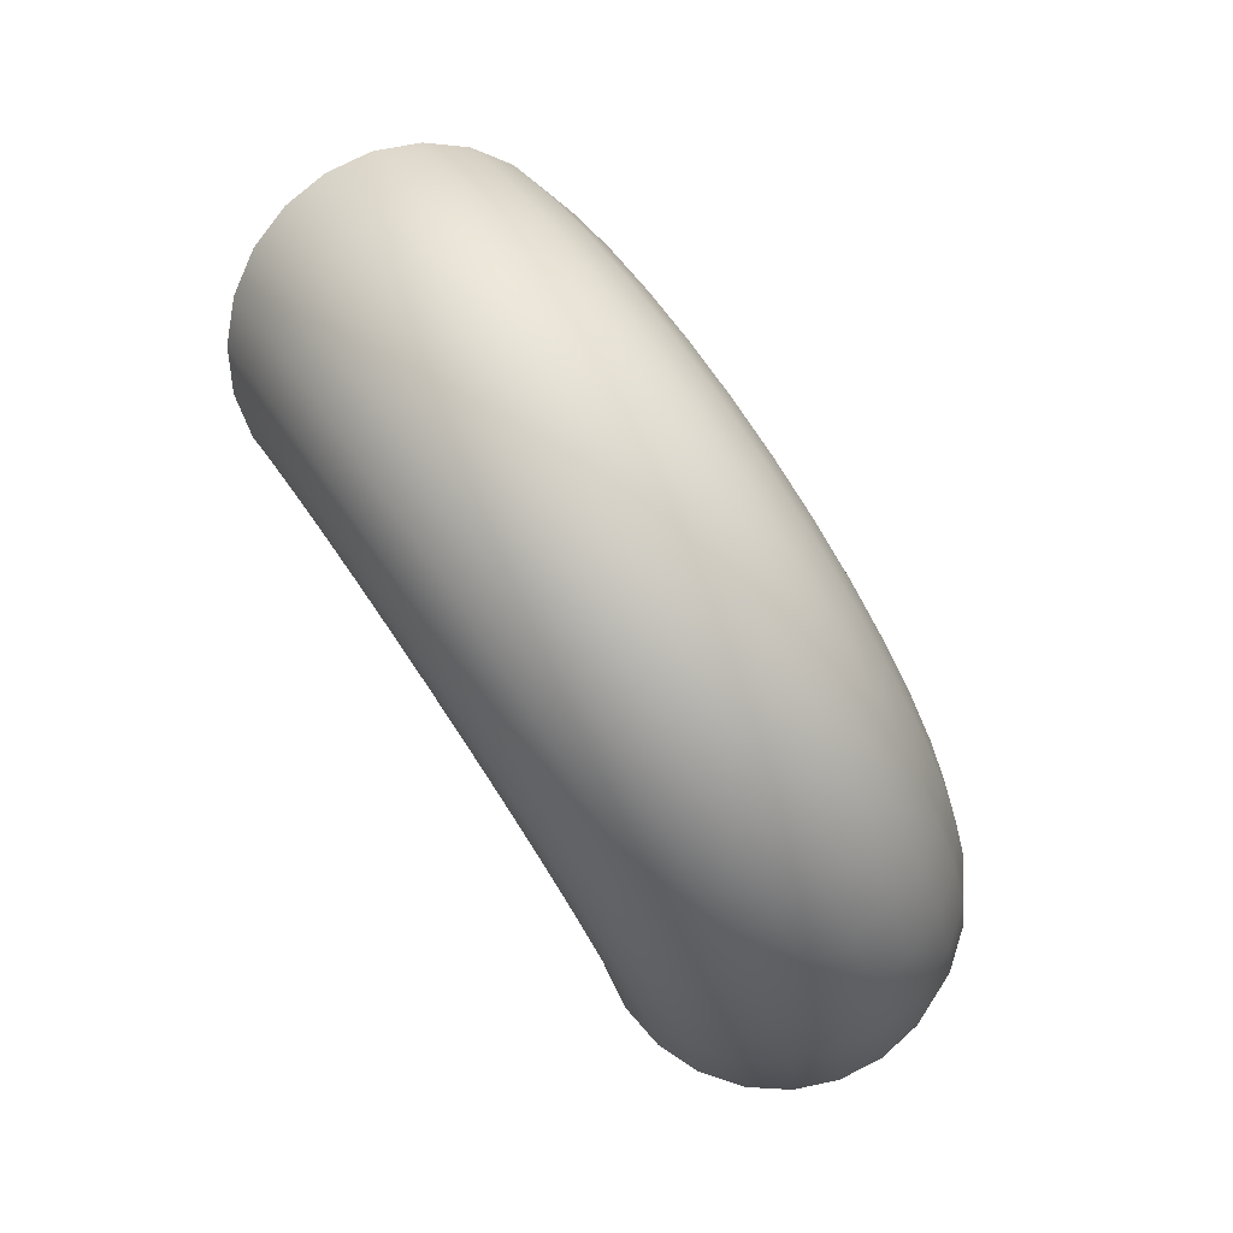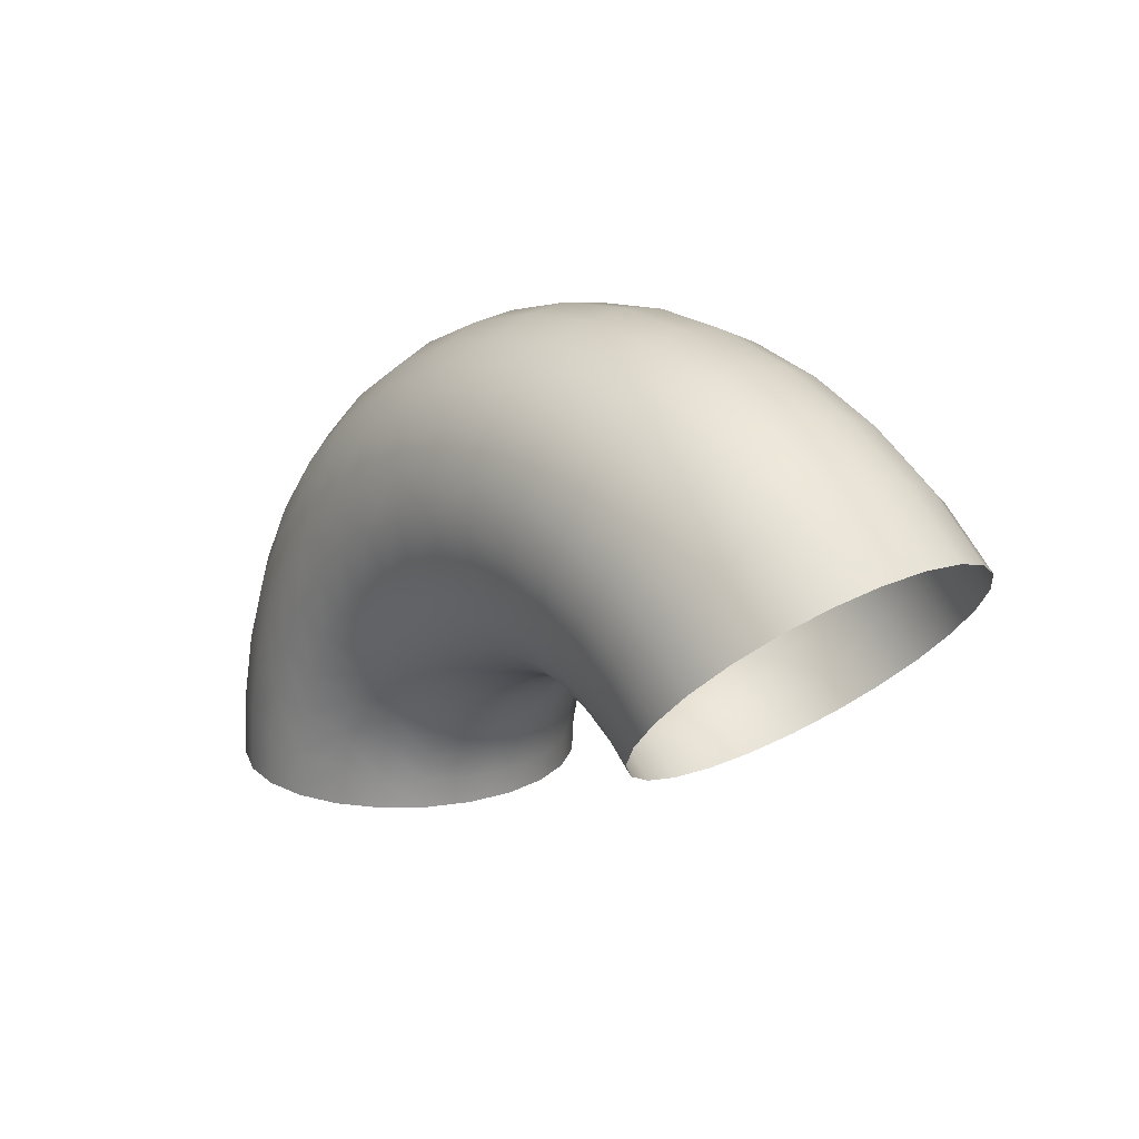
<metadata>
{"format":"obj","ext":"obj","renderer":"f3d","projection":"perspective","resolution":1024,"background":"white","views":[{"elev":77.2,"azim":55.7,"up":"+Z"},{"elev":17.5,"azim":-128.9,"up":"+Z"}]}
</metadata>
<code>
o Cylinder.001_Cylinder.000
v 5.414 -1.414 0
v 5.732 -1 0
v 5.932 -0.5176 0
v 6 -0 0
v 5 -1.732 0
v 4.518 -1.932 0
v 4 -2 -0
v 3.482 -1.932 -0
v 3 -1.732 -0
v 2.586 -1.414 -0
v 2.268 -1 -0
v 2.068 -0.5176 -0
v 2 -1e-06 -0
v 2.068 0.5176 -0
v 2.268 1 -0
v 2.586 1.414 -0
v 3 1.732 -0
v 3.482 1.932 -0
v 4 2 -0
v 4.518 1.932 0
v 5 1.732 0
v 5.414 1.414 0
v 5.732 1 0
v 5.932 0.5176 0
v 5.348 -1.414 0.847
v 5.661 -1 0.8967
v 5.859 -0.5176 0.9279
v 5.926 -0 0.9386
v 4.938 -1.732 0.7822
v 4.462 -1.932 0.7067
v 3.951 -2 0.6257
v 3.439 -1.932 0.5448
v 2.963 -1.732 0.4693
v 2.554 -1.414 0.4045
v 2.24 -1 0.3548
v 2.043 -0.5176 0.3235
v 1.975 -1e-06 0.3129
v 2.043 0.5176 0.3235
v 2.24 1 0.3548
v 2.554 1.414 0.4045
v 2.963 1.732 0.4693
v 3.439 1.932 0.5448
v 3.951 2 0.6257
v 4.462 1.932 0.7067
v 4.938 1.732 0.7822
v 5.348 1.414 0.847
v 5.661 1 0.8967
v 5.859 0.5176 0.9279
v 5.149 -1.414 1.673
v 5.452 -1 1.771
v 5.642 -0.5176 1.833
v 5.706 -0 1.854
v 4.755 -1.732 1.545
v 4.297 -1.932 1.396
v 3.804 -2 1.236
v 3.312 -1.932 1.076
v 2.853 -1.732 0.927
v 2.459 -1.414 0.799
v 2.157 -1 0.7008
v 1.967 -0.5176 0.6391
v 1.902 -1e-06 0.618
v 1.967 0.5176 0.6391
v 2.157 1 0.7008
v 2.459 1.414 0.799
v 2.853 1.732 0.927
v 3.312 1.932 1.076
v 3.804 2 1.236
v 4.297 1.932 1.396
v 4.755 1.732 1.545
v 5.149 1.414 1.673
v 5.452 1 1.771
v 5.642 0.5176 1.833
v 4.824 -1.414 2.458
v 5.107 -1 2.602
v 5.285 -0.5176 2.693
v 5.346 -0 2.724
v 4.455 -1.732 2.27
v 4.025 -1.932 2.051
v 3.564 -2 1.816
v 3.103 -1.932 1.581
v 2.673 -1.732 1.362
v 2.304 -1.414 1.174
v 2.021 -1 1.03
v 1.843 -0.5176 0.9389
v 1.782 -1e-06 0.908
v 1.843 0.5176 0.9389
v 2.021 1 1.03
v 2.304 1.414 1.174
v 2.673 1.732 1.362
v 3.103 1.932 1.581
v 3.564 2 1.816
v 4.025 1.932 2.051
v 4.455 1.732 2.27
v 4.824 1.414 2.458
v 5.107 1 2.602
v 5.285 0.5176 2.693
v 4.38 -1.414 3.182
v 4.637 -1 3.369
v 4.799 -0.5176 3.487
v 4.854 -0 3.527
v 4.045 -1.732 2.939
v 3.655 -1.932 2.655
v 3.236 -2 2.351
v 2.817 -1.932 2.047
v 2.427 -1.732 1.763
v 2.092 -1.414 1.52
v 1.835 -1 1.333
v 1.673 -0.5176 1.216
v 1.618 -1e-06 1.176
v 1.673 0.5176 1.216
v 1.835 1 1.333
v 2.092 1.414 1.52
v 2.427 1.732 1.763
v 2.817 1.932 2.047
v 3.236 2 2.351
v 3.655 1.932 2.655
v 4.045 1.732 2.939
v 4.38 1.414 3.182
v 4.637 1 3.369
v 4.799 0.5176 3.487
v 3.828 -1.414 3.828
v 4.053 -1 4.053
v 4.194 -0.5176 4.194
v 4.243 -0 4.243
v 3.536 -1.732 3.536
v 3.194 -1.932 3.194
v 2.828 -2 2.828
v 2.462 -1.932 2.462
v 2.121 -1.732 2.121
v 1.828 -1.414 1.828
v 1.604 -1 1.604
v 1.462 -0.5176 1.462
v 1.414 -1e-06 1.414
v 1.462 0.5176 1.462
v 1.604 1 1.604
v 1.828 1.414 1.828
v 2.121 1.732 2.121
v 2.462 1.932 2.462
v 2.828 2 2.828
v 3.194 1.932 3.194
v 3.536 1.732 3.536
v 3.828 1.414 3.828
v 4.053 1 4.053
v 4.194 0.5176 4.194
v 3.182 -1.414 4.38
v 3.369 -1 4.637
v 3.487 -0.5176 4.799
v 3.527 -0 4.854
v 2.939 -1.732 4.045
v 2.655 -1.932 3.655
v 2.351 -2 3.236
v 2.047 -1.932 2.817
v 1.763 -1.732 2.427
v 1.52 -1.414 2.092
v 1.333 -1 1.835
v 1.216 -0.5176 1.673
v 1.176 -1e-06 1.618
v 1.216 0.5176 1.673
v 1.333 1 1.835
v 1.52 1.414 2.092
v 1.763 1.732 2.427
v 2.047 1.932 2.817
v 2.351 2 3.236
v 2.655 1.932 3.655
v 2.939 1.732 4.045
v 3.182 1.414 4.38
v 3.369 1 4.637
v 3.487 0.5176 4.799
v 2.458 -1.414 4.824
v 2.602 -1 5.107
v 2.693 -0.5176 5.285
v 2.724 -0 5.346
v 2.27 -1.732 4.455
v 2.051 -1.932 4.025
v 1.816 -2 3.564
v 1.581 -1.932 3.103
v 1.362 -1.732 2.673
v 1.174 -1.414 2.304
v 1.03 -1 2.021
v 0.9389 -0.5176 1.843
v 0.908 -1e-06 1.782
v 0.9389 0.5176 1.843
v 1.03 1 2.021
v 1.174 1.414 2.304
v 1.362 1.732 2.673
v 1.581 1.932 3.103
v 1.816 2 3.564
v 2.051 1.932 4.025
v 2.27 1.732 4.455
v 2.458 1.414 4.824
v 2.602 1 5.107
v 2.693 0.5176 5.285
v 1.673 -1.414 5.149
v 1.771 -1 5.452
v 1.833 -0.5176 5.642
v 1.854 -0 5.706
v 1.545 -1.732 4.755
v 1.396 -1.932 4.297
v 1.236 -2 3.804
v 1.076 -1.932 3.312
v 0.9271 -1.732 2.853
v 0.7991 -1.414 2.459
v 0.7008 -1 2.157
v 0.6391 -0.5176 1.967
v 0.618 -1e-06 1.902
v 0.6391 0.5176 1.967
v 0.7008 1 2.157
v 0.7991 1.414 2.459
v 0.9271 1.732 2.853
v 1.076 1.932 3.312
v 1.236 2 3.804
v 1.396 1.932 4.297
v 1.545 1.732 4.755
v 1.673 1.414 5.149
v 1.771 1 5.452
v 1.833 0.5176 5.642
v 0.847 -1.414 5.348
v 0.8967 -1 5.661
v 0.928 -0.5176 5.859
v 0.9386 -0 5.926
v 0.7822 -1.732 4.938
v 0.7067 -1.932 4.462
v 0.6257 -2 3.951
v 0.5448 -1.932 3.439
v 0.4693 -1.732 2.963
v 0.4045 -1.414 2.554
v 0.3548 -1 2.24
v 0.3235 -0.5176 2.043
v 0.3129 -1e-06 1.975
v 0.3235 0.5176 2.043
v 0.3548 1 2.24
v 0.4045 1.414 2.554
v 0.4693 1.732 2.963
v 0.5448 1.932 3.439
v 0.6257 2 3.951
v 0.7067 1.932 4.462
v 0.7822 1.732 4.938
v 0.847 1.414 5.348
v 0.8967 1 5.661
v 0.928 0.5176 5.859
v -1.1e-05 -1.414 5.414
v 2e-06 -1 5.732
v 9e-06 -0.5176 5.932
v 2e-06 -0 6
v 9e-06 -1.732 5
v 9e-06 -1.932 4.518
v 1e-05 -2 4
v 5e-06 -1.932 3.482
v 1.2e-05 -1.732 3
v 1.1e-05 -1.414 2.586
v 1.3e-05 -1 2.268
v 2e-05 -0.5176 2.068
v 1.8e-05 -1e-06 2
v 1.9e-05 0.5176 2.068
v 1.2e-05 1 2.268
v 1e-05 1.414 2.586
v 1.2e-05 1.732 3
v 4e-06 1.932 3.482
v 9e-06 2 4
v 7e-06 1.932 4.518
v 1.8e-05 1.732 5
v -1.1e-05 1.414 5.414
v 1e-06 1 5.732
v 8e-06 0.5176 5.932
v -0.847 -1.414 5.348
v -0.8967 -1 5.661
v -0.9279 -0.5176 5.859
v -0.9386 -0 5.926
v -0.7822 -1.732 4.938
v -0.7067 -1.932 4.462
v -0.6257 -2 3.951
v -0.5448 -1.932 3.439
v -0.4693 -1.732 2.963
v -0.4045 -1.414 2.554
v -0.3548 -1 2.24
v -0.3235 -0.5176 2.043
v -0.3129 -1e-06 1.975
v -0.3235 0.5176 2.043
v -0.3548 1 2.24
v -0.4045 1.414 2.554
v -0.4693 1.732 2.963
v -0.5448 1.932 3.439
v -0.6257 2 3.951
v -0.7067 1.932 4.462
v -0.7822 1.732 4.938
v -0.847 1.414 5.348
v -0.8967 1 5.661
v -0.9279 0.5176 5.859
v -1.673 -1.414 5.149
v -1.771 -1 5.452
v -1.833 -0.5176 5.642
v -1.854 -0 5.706
v -1.545 -1.732 4.755
v -1.396 -1.932 4.297
v -1.236 -2 3.804
v -1.076 -1.932 3.312
v -0.927 -1.732 2.853
v -0.799 -1.414 2.459
v -0.7008 -1 2.157
v -0.6391 -0.5176 1.967
v -0.618 -1e-06 1.902
v -0.6391 0.5176 1.967
v -0.7008 1 2.157
v -0.799 1.414 2.459
v -0.927 1.732 2.853
v -1.076 1.932 3.312
v -1.236 2 3.804
v -1.396 1.932 4.297
v -1.545 1.732 4.755
v -1.673 1.414 5.149
v -1.771 1 5.452
v -1.833 0.5176 5.642
v -2.458 -1.414 4.824
v -2.602 -1 5.107
v -2.693 -0.5176 5.285
v -2.724 -0 5.346
v -2.27 -1.732 4.455
v -2.051 -1.932 4.025
v -1.816 -2 3.564
v -1.581 -1.932 3.103
v -1.362 -1.732 2.673
v -1.174 -1.414 2.304
v -1.03 -1 2.021
v -0.9389 -0.5176 1.843
v -0.908 -1e-06 1.782
v -0.9389 0.5176 1.843
v -1.03 1 2.021
v -1.174 1.414 2.304
v -1.362 1.732 2.673
v -1.581 1.932 3.103
v -1.816 2 3.564
v -2.051 1.932 4.025
v -2.27 1.732 4.455
v -2.458 1.414 4.824
v -2.602 1 5.107
v -2.693 0.5176 5.285
v -3.182 -1.414 4.38
v -3.369 -1 4.637
v -3.487 -0.5176 4.799
v -3.527 -0 4.854
v -2.939 -1.732 4.045
v -2.655 -1.932 3.655
v -2.351 -2 3.236
v -2.047 -1.932 2.817
v -1.763 -1.732 2.427
v -1.52 -1.414 2.092
v -1.333 -1 1.835
v -1.216 -0.5176 1.673
v -1.176 -1e-06 1.618
v -1.216 0.5176 1.673
v -1.333 1 1.835
v -1.52 1.414 2.092
v -1.763 1.732 2.427
v -2.047 1.932 2.817
v -2.351 2 3.236
v -2.655 1.932 3.655
v -2.939 1.732 4.045
v -3.182 1.414 4.38
v -3.369 1 4.637
v -3.487 0.5176 4.799
v -3.828 -1.414 3.828
v -4.053 -1 4.053
v -4.194 -0.5176 4.194
v -4.243 -0 4.243
v -3.536 -1.732 3.536
v -3.194 -1.932 3.194
v -2.828 -2 2.828
v -2.462 -1.932 2.462
v -2.121 -1.732 2.121
v -1.828 -1.414 1.828
v -1.604 -1 1.604
v -1.462 -0.5176 1.462
v -1.414 -1e-06 1.414
v -1.462 0.5176 1.462
v -1.604 1 1.604
v -1.828 1.414 1.828
v -2.121 1.732 2.121
v -2.462 1.932 2.462
v -2.828 2 2.828
v -3.194 1.932 3.194
v -3.536 1.732 3.536
v -3.828 1.414 3.828
v -4.053 1 4.053
v -4.194 0.5176 4.194
f 15 40 16
f 8 33 9
f 23 48 24
f 29 6 5
f 16 41 17
f 33 10 9
f 48 4 24
f 1 29 5
f 41 18 17
f 34 11 10
f 26 1 2
f 18 43 19
f 11 36 12
f 27 2 3
f 43 20 19
f 36 13 12
f 4 27 3
f 20 45 21
f 13 38 14
f 6 31 7
f 45 22 21
f 38 15 14
f 31 8 7
f 22 47 23
f 30 55 31
f 69 46 45
f 62 39 38
f 55 32 31
f 46 71 47
f 39 64 40
f 32 57 33
f 47 72 48
f 29 54 30
f 40 65 41
f 57 34 33
f 72 28 48
f 25 53 29
f 65 42 41
f 58 35 34
f 50 25 26
f 42 67 43
f 35 60 36
f 51 26 27
f 67 44 43
f 60 37 36
f 28 51 27
f 44 69 45
f 37 62 38
f 89 66 65
f 82 59 58
f 74 49 50
f 66 91 67
f 59 84 60
f 75 50 51
f 67 92 68
f 84 61 60
f 52 75 51
f 68 93 69
f 61 86 62
f 78 55 54
f 93 70 69
f 86 63 62
f 79 56 55
f 70 95 71
f 63 88 64
f 56 81 57
f 71 96 72
f 53 78 54
f 88 65 64
f 57 82 58
f 96 52 72
f 49 77 53
f 102 79 78
f 117 94 93
f 110 87 86
f 103 80 79
f 94 119 95
f 87 112 88
f 80 105 81
f 95 120 96
f 77 102 78
f 112 89 88
f 81 106 82
f 120 76 96
f 73 101 77
f 113 90 89
f 106 83 82
f 98 73 74
f 90 115 91
f 83 108 84
f 99 74 75
f 91 116 92
f 108 85 84
f 76 99 75
f 92 117 93
f 85 110 86
f 106 131 107
f 122 97 98
f 114 139 115
f 107 132 108
f 123 98 99
f 115 140 116
f 132 109 108
f 100 123 99
f 116 141 117
f 109 134 110
f 126 103 102
f 141 118 117
f 134 111 110
f 127 104 103
f 118 143 119
f 135 112 111
f 104 129 105
f 119 144 120
f 125 102 101
f 112 137 113
f 105 130 106
f 144 100 120
f 97 125 101
f 137 114 113
f 159 136 135
f 128 153 129
f 143 168 144
f 125 150 126
f 160 137 136
f 129 154 130
f 168 124 144
f 121 149 125
f 161 138 137
f 130 155 131
f 146 121 122
f 138 163 139
f 131 156 132
f 147 122 123
f 163 140 139
f 132 157 133
f 124 147 123
f 140 165 141
f 157 134 133
f 126 151 127
f 165 142 141
f 158 135 134
f 127 152 128
f 142 167 143
f 150 175 151
f 189 166 165
f 182 159 158
f 175 152 151
f 166 191 167
f 159 184 160
f 152 177 153
f 167 192 168
f 149 174 150
f 160 185 161
f 177 154 153
f 192 148 168
f 145 173 149
f 185 162 161
f 178 155 154
f 170 145 146
f 162 187 163
f 155 180 156
f 171 146 147
f 187 164 163
f 180 157 156
f 148 171 147
f 164 189 165
f 157 182 158
f 209 186 185
f 202 179 178
f 194 169 170
f 186 211 187
f 179 204 180
f 195 170 171
f 187 212 188
f 204 181 180
f 172 195 171
f 188 213 189
f 181 206 182
f 198 175 174
f 213 190 189
f 206 183 182
f 199 176 175
f 190 215 191
f 183 208 184
f 176 201 177
f 191 216 192
f 173 198 174
f 208 185 184
f 177 202 178
f 216 172 192
f 169 197 173
f 222 199 198
f 237 214 213
f 230 207 206
f 223 200 199
f 214 239 215
f 207 232 208
f 200 225 201
f 215 240 216
f 197 222 198
f 232 209 208
f 201 226 202
f 240 196 216
f 193 221 197
f 233 210 209
f 226 203 202
f 218 193 194
f 210 235 211
f 203 228 204
f 219 194 195
f 235 212 211
f 228 205 204
f 196 219 195
f 212 237 213
f 205 230 206
f 226 251 227
f 242 217 218
f 234 259 235
f 227 252 228
f 243 218 219
f 235 260 236
f 252 229 228
f 220 243 219
f 236 261 237
f 229 254 230
f 246 223 222
f 261 238 237
f 254 231 230
f 247 224 223
f 238 263 239
f 255 232 231
f 224 249 225
f 239 264 240
f 245 222 221
f 256 233 232
f 225 250 226
f 264 220 240
f 217 245 221
f 257 234 233
f 279 256 255
f 248 273 249
f 263 288 264
f 245 270 246
f 280 257 256
f 249 274 250
f 288 244 264
f 241 269 245
f 281 258 257
f 250 275 251
f 266 241 242
f 282 259 258
f 251 276 252
f 267 242 243
f 283 260 259
f 252 277 253
f 244 267 243
f 260 285 261
f 277 254 253
f 246 271 247
f 285 262 261
f 278 255 254
f 247 272 248
f 262 287 263
f 270 295 271
f 309 286 285
f 302 279 278
f 295 272 271
f 286 311 287
f 279 304 280
f 272 297 273
f 287 312 288
f 269 294 270
f 280 305 281
f 297 274 273
f 312 268 288
f 265 293 269
f 305 282 281
f 298 275 274
f 290 265 266
f 282 307 283
f 275 300 276
f 291 266 267
f 307 284 283
f 300 277 276
f 268 291 267
f 284 309 285
f 277 302 278
f 329 306 305
f 322 299 298
f 314 289 290
f 306 331 307
f 299 324 300
f 315 290 291
f 307 332 308
f 324 301 300
f 292 315 291
f 308 333 309
f 301 326 302
f 318 295 294
f 333 310 309
f 326 303 302
f 295 320 296
f 310 335 311
f 303 328 304
f 296 321 297
f 311 336 312
f 293 318 294
f 328 305 304
f 297 322 298
f 336 292 312
f 289 317 293
f 342 319 318
f 357 334 333
f 350 327 326
f 343 320 319
f 334 359 335
f 327 352 328
f 320 345 321
f 335 360 336
f 317 342 318
f 328 353 329
f 321 346 322
f 360 316 336
f 313 341 317
f 353 330 329
f 346 323 322
f 338 313 314
f 330 355 331
f 323 348 324
f 339 314 315
f 331 356 332
f 348 325 324
f 316 339 315
f 332 357 333
f 325 350 326
f 346 371 347
f 362 337 338
f 354 379 355
f 347 372 348
f 363 338 339
f 355 380 356
f 372 349 348
f 340 363 339
f 356 381 357
f 349 374 350
f 366 343 342
f 381 358 357
f 374 351 350
f 367 344 343
f 358 383 359
f 375 352 351
f 344 369 345
f 359 384 360
f 365 342 341
f 376 353 352
f 345 370 346
f 384 340 360
f 337 365 341
f 377 354 353
f 15 39 40
f 8 32 33
f 23 47 48
f 29 30 6
f 16 40 41
f 33 34 10
f 48 28 4
f 1 25 29
f 41 42 18
f 34 35 11
f 26 25 1
f 18 42 43
f 11 35 36
f 27 26 2
f 43 44 20
f 36 37 13
f 4 28 27
f 20 44 45
f 13 37 38
f 6 30 31
f 45 46 22
f 38 39 15
f 31 32 8
f 22 46 47
f 30 54 55
f 69 70 46
f 62 63 39
f 55 56 32
f 46 70 71
f 39 63 64
f 32 56 57
f 47 71 72
f 29 53 54
f 40 64 65
f 57 58 34
f 72 52 28
f 25 49 53
f 65 66 42
f 58 59 35
f 50 49 25
f 42 66 67
f 35 59 60
f 51 50 26
f 67 68 44
f 60 61 37
f 28 52 51
f 44 68 69
f 37 61 62
f 89 90 66
f 82 83 59
f 74 73 49
f 66 90 91
f 59 83 84
f 75 74 50
f 67 91 92
f 84 85 61
f 52 76 75
f 68 92 93
f 61 85 86
f 78 79 55
f 93 94 70
f 86 87 63
f 79 80 56
f 70 94 95
f 63 87 88
f 56 80 81
f 71 95 96
f 53 77 78
f 88 89 65
f 57 81 82
f 96 76 52
f 49 73 77
f 102 103 79
f 117 118 94
f 110 111 87
f 103 104 80
f 94 118 119
f 87 111 112
f 80 104 105
f 95 119 120
f 77 101 102
f 112 113 89
f 81 105 106
f 120 100 76
f 73 97 101
f 113 114 90
f 106 107 83
f 98 97 73
f 90 114 115
f 83 107 108
f 99 98 74
f 91 115 116
f 108 109 85
f 76 100 99
f 92 116 117
f 85 109 110
f 106 130 131
f 122 121 97
f 114 138 139
f 107 131 132
f 123 122 98
f 115 139 140
f 132 133 109
f 100 124 123
f 116 140 141
f 109 133 134
f 126 127 103
f 141 142 118
f 134 135 111
f 127 128 104
f 118 142 143
f 135 136 112
f 104 128 129
f 119 143 144
f 125 126 102
f 112 136 137
f 105 129 130
f 144 124 100
f 97 121 125
f 137 138 114
f 159 160 136
f 128 152 153
f 143 167 168
f 125 149 150
f 160 161 137
f 129 153 154
f 168 148 124
f 121 145 149
f 161 162 138
f 130 154 155
f 146 145 121
f 138 162 163
f 131 155 156
f 147 146 122
f 163 164 140
f 132 156 157
f 124 148 147
f 140 164 165
f 157 158 134
f 126 150 151
f 165 166 142
f 158 159 135
f 127 151 152
f 142 166 167
f 150 174 175
f 189 190 166
f 182 183 159
f 175 176 152
f 166 190 191
f 159 183 184
f 152 176 177
f 167 191 192
f 149 173 174
f 160 184 185
f 177 178 154
f 192 172 148
f 145 169 173
f 185 186 162
f 178 179 155
f 170 169 145
f 162 186 187
f 155 179 180
f 171 170 146
f 187 188 164
f 180 181 157
f 148 172 171
f 164 188 189
f 157 181 182
f 209 210 186
f 202 203 179
f 194 193 169
f 186 210 211
f 179 203 204
f 195 194 170
f 187 211 212
f 204 205 181
f 172 196 195
f 188 212 213
f 181 205 206
f 198 199 175
f 213 214 190
f 206 207 183
f 199 200 176
f 190 214 215
f 183 207 208
f 176 200 201
f 191 215 216
f 173 197 198
f 208 209 185
f 177 201 202
f 216 196 172
f 169 193 197
f 222 223 199
f 237 238 214
f 230 231 207
f 223 224 200
f 214 238 239
f 207 231 232
f 200 224 225
f 215 239 240
f 197 221 222
f 232 233 209
f 201 225 226
f 240 220 196
f 193 217 221
f 233 234 210
f 226 227 203
f 218 217 193
f 210 234 235
f 203 227 228
f 219 218 194
f 235 236 212
f 228 229 205
f 196 220 219
f 212 236 237
f 205 229 230
f 226 250 251
f 242 241 217
f 234 258 259
f 227 251 252
f 243 242 218
f 235 259 260
f 252 253 229
f 220 244 243
f 236 260 261
f 229 253 254
f 246 247 223
f 261 262 238
f 254 255 231
f 247 248 224
f 238 262 263
f 255 256 232
f 224 248 249
f 239 263 264
f 245 246 222
f 256 257 233
f 225 249 250
f 264 244 220
f 217 241 245
f 257 258 234
f 279 280 256
f 248 272 273
f 263 287 288
f 245 269 270
f 280 281 257
f 249 273 274
f 288 268 244
f 241 265 269
f 281 282 258
f 250 274 275
f 266 265 241
f 282 283 259
f 251 275 276
f 267 266 242
f 283 284 260
f 252 276 277
f 244 268 267
f 260 284 285
f 277 278 254
f 246 270 271
f 285 286 262
f 278 279 255
f 247 271 272
f 262 286 287
f 270 294 295
f 309 310 286
f 302 303 279
f 295 296 272
f 286 310 311
f 279 303 304
f 272 296 297
f 287 311 312
f 269 293 294
f 280 304 305
f 297 298 274
f 312 292 268
f 265 289 293
f 305 306 282
f 298 299 275
f 290 289 265
f 282 306 307
f 275 299 300
f 291 290 266
f 307 308 284
f 300 301 277
f 268 292 291
f 284 308 309
f 277 301 302
f 329 330 306
f 322 323 299
f 314 313 289
f 306 330 331
f 299 323 324
f 315 314 290
f 307 331 332
f 324 325 301
f 292 316 315
f 308 332 333
f 301 325 326
f 318 319 295
f 333 334 310
f 326 327 303
f 295 319 320
f 310 334 335
f 303 327 328
f 296 320 321
f 311 335 336
f 293 317 318
f 328 329 305
f 297 321 322
f 336 316 292
f 289 313 317
f 342 343 319
f 357 358 334
f 350 351 327
f 343 344 320
f 334 358 359
f 327 351 352
f 320 344 345
f 335 359 360
f 317 341 342
f 328 352 353
f 321 345 346
f 360 340 316
f 313 337 341
f 353 354 330
f 346 347 323
f 338 337 313
f 330 354 355
f 323 347 348
f 339 338 314
f 331 355 356
f 348 349 325
f 316 340 339
f 332 356 357
f 325 349 350
f 346 370 371
f 362 361 337
f 354 378 379
f 347 371 372
f 363 362 338
f 355 379 380
f 372 373 349
f 340 364 363
f 356 380 381
f 349 373 374
f 366 367 343
f 381 382 358
f 374 375 351
f 367 368 344
f 358 382 383
f 375 376 352
f 344 368 369
f 359 383 384
f 365 366 342
f 376 377 353
f 345 369 370
f 384 364 340
f 337 361 365
f 377 378 354

</code>
